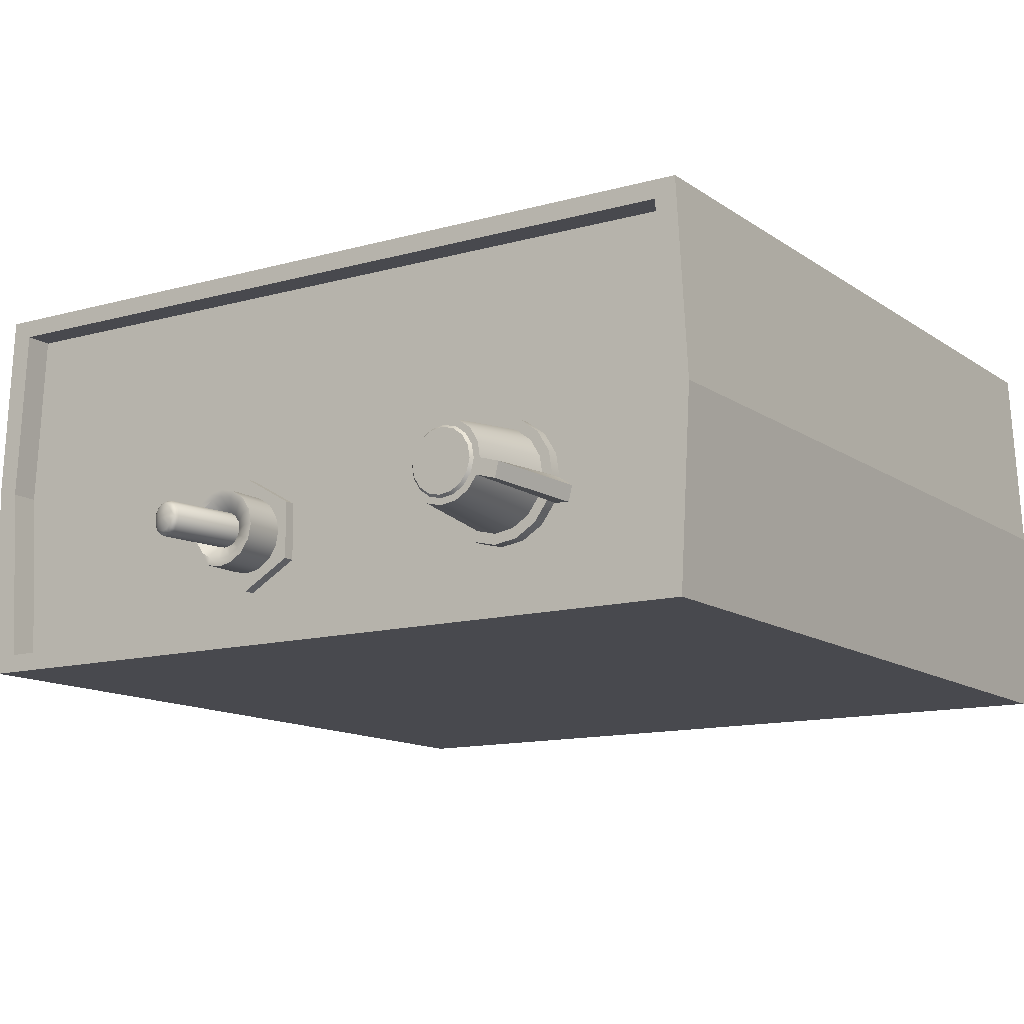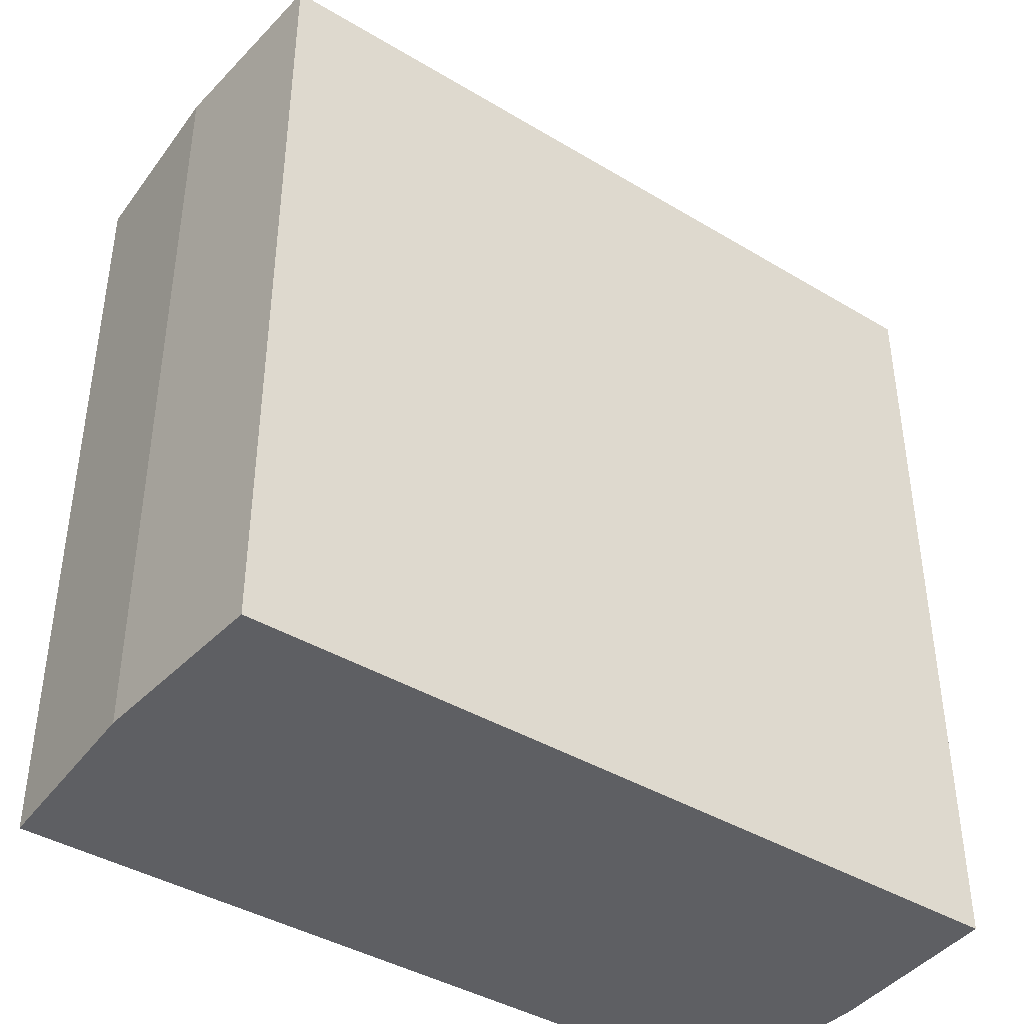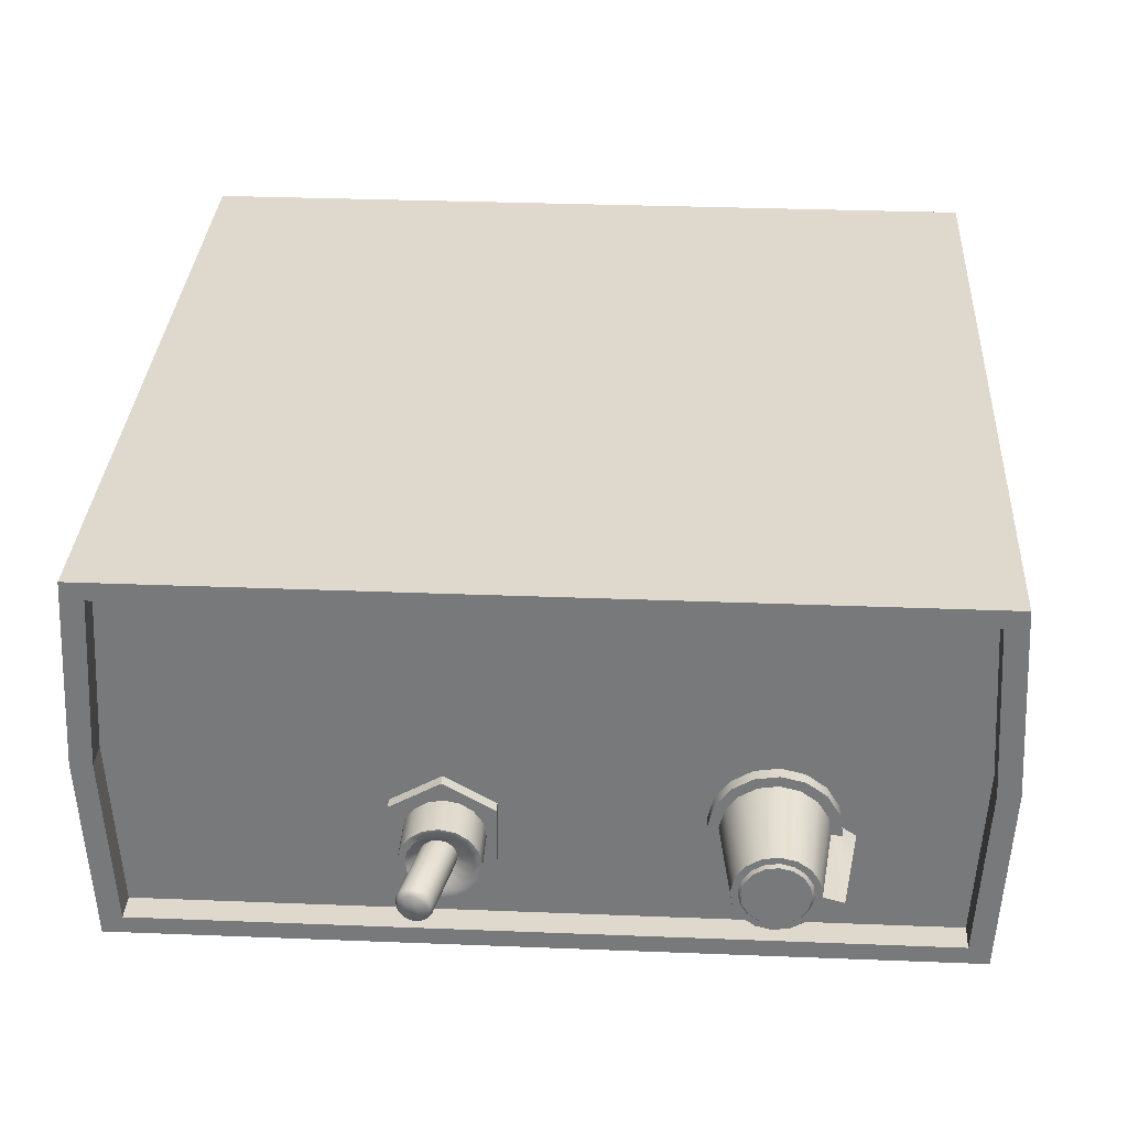
<metadata>
{"format":"obj","ext":"obj","renderer":"f3d","projection":"perspective","resolution":1024,"background":"white","views":[{"elev":-12.6,"azim":-146.9,"up":"+Z"},{"elev":-40.9,"azim":-36.2,"up":"+Y"},{"elev":31.9,"azim":-176.8,"up":"+Z"}]}
</metadata>
<code>
o pan0_Cube.001
v 0.08557 0.0812 0.04011
v -0.0812 0.0812 0.03631
v 0.08557 0.0812 -0.04011
v -0.0812 0.0812 -0.03631
v -0.08557 0.0812 -0.04011
v 0.0812 0.0812 0.03631
v -0.08557 0.0812 0.04011
v 0.0812 0.0812 -0.03631
v 0.08557 -0.08867 0.04011
v 0.08557 -0.08867 -0.04011
v -0.08557 -0.08867 -0.04011
v -0.08557 -0.08867 0.04011
v -0.0812 0.0753 0.03631
v -0.0812 0.0753 -0.03631
v 0.0812 0.0753 -0.03631
v 0.0812 0.0753 0.03631
v -0.08779 0.0812 -0
v -0.08331 0.0812 -0
v 0.08779 0.0812 -0
v 0.08331 0.0812 -0
v -0.08779 -0.08867 0
v 0.08779 -0.08867 0
v -0.08331 0.0753 -0
v 0.08331 0.0753 -0
v 0.01893 0.07514 -0.02797
v 0.008659 0.07514 -0.02204
v 0.008659 0.07514 -0.01018
v 0.01893 0.07514 -0.004251
v 0.0292 0.07514 -0.01018
v 0.0292 0.07514 -0.02204
v 0.01893 0.07767 -0.02797
v 0.008659 0.07767 -0.02204
v 0.008659 0.07767 -0.01018
v 0.01893 0.07767 -0.004251
v 0.0292 0.07767 -0.01018
v 0.0292 0.07767 -0.02204
v 0.01863 0.07715 -0.02419
v 0.01556 0.07715 -0.02358
v 0.01296 0.07715 -0.02184
v 0.01122 0.07715 -0.01924
v 0.01061 0.07715 -0.01617
v 0.01122 0.07715 -0.0131
v 0.01296 0.07715 -0.0105
v 0.01556 0.07715 -0.008758
v 0.01863 0.07715 -0.008147
v 0.0217 0.07715 -0.008758
v 0.02431 0.07715 -0.0105
v 0.02605 0.07715 -0.0131
v 0.02666 0.07715 -0.01617
v 0.02605 0.07715 -0.01924
v 0.02431 0.07715 -0.02184
v 0.0217 0.07715 -0.02358
v 0.01863 0.08651 -0.02419
v 0.01556 0.08651 -0.02358
v 0.01296 0.08651 -0.02184
v 0.01122 0.08651 -0.01924
v 0.01061 0.08651 -0.01617
v 0.01122 0.08651 -0.0131
v 0.01296 0.08651 -0.0105
v 0.01556 0.08651 -0.008758
v 0.01863 0.08651 -0.008147
v 0.0217 0.08651 -0.008758
v 0.02431 0.08651 -0.0105
v 0.02605 0.08651 -0.0131
v 0.02666 0.08651 -0.01617
v 0.02605 0.08651 -0.01924
v 0.02431 0.08651 -0.02184
v 0.0217 0.08651 -0.02358
v 0.01863 0.08651 -0.02273
v 0.01612 0.08651 -0.02223
v 0.014 0.08651 -0.02081
v 0.01258 0.08651 -0.01868
v 0.01208 0.08651 -0.01617
v 0.01258 0.08651 -0.01366
v 0.014 0.08651 -0.01153
v 0.01612 0.08651 -0.01011
v 0.01863 0.08651 -0.009613
v 0.02114 0.08651 -0.01011
v 0.02327 0.08651 -0.01153
v 0.02469 0.08651 -0.01366
v 0.02519 0.08651 -0.01617
v 0.02469 0.08651 -0.01868
v 0.02327 0.08651 -0.02081
v 0.02114 0.08651 -0.02223
v 0.01917 0.08416 -0.01981
v 0.01777 0.08416 -0.01953
v 0.01659 0.08416 -0.01874
v 0.01579 0.08416 -0.01755
v 0.01551 0.08416 -0.01615
v 0.01579 0.08416 -0.01475
v 0.01659 0.08416 -0.01356
v 0.01777 0.08416 -0.01277
v 0.01917 0.08416 -0.01249
v 0.02057 0.08416 -0.01277
v 0.02176 0.08416 -0.01356
v 0.02255 0.08416 -0.01475
v 0.02283 0.08416 -0.01615
v 0.02255 0.08416 -0.01755
v 0.02176 0.08416 -0.01874
v 0.02057 0.08416 -0.01953
v 0.0221 0.09854 -0.01968
v 0.02074 0.09885 -0.0194
v 0.01958 0.09912 -0.01861
v 0.01881 0.0993 -0.01742
v 0.01854 0.09936 -0.01602
v 0.01881 0.0993 -0.01462
v 0.01958 0.09912 -0.01343
v 0.02074 0.09885 -0.01264
v 0.0221 0.09854 -0.01236
v 0.02347 0.09823 -0.01264
v 0.02463 0.09796 -0.01343
v 0.0254 0.09779 -0.01462
v 0.02567 0.09773 -0.01602
v 0.0254 0.09779 -0.01742
v 0.02463 0.09796 -0.01861
v 0.02347 0.09823 -0.0194
v 0.0223 0.09926 -0.01934
v 0.02106 0.09954 -0.01909
v 0.02001 0.09978 -0.01837
v 0.0193 0.09994 -0.01729
v 0.01906 0.1 -0.01602
v 0.0193 0.09994 -0.01475
v 0.02001 0.09978 -0.01367
v 0.02106 0.09954 -0.01295
v 0.0223 0.09926 -0.0127
v 0.02354 0.09897 -0.01295
v 0.02459 0.09873 -0.01367
v 0.02529 0.09857 -0.01475
v 0.02529 0.09857 -0.01729
v 0.02459 0.09873 -0.01837
v 0.02354 0.09897 -0.01909
v 0.02235 0.09963 -0.01874
v 0.02134 0.09986 -0.01853
v 0.02048 0.1001 -0.01794
v 0.0199 0.1002 -0.01706
v 0.0199 0.1002 -0.01498
v 0.02048 0.1001 -0.01409
v 0.02134 0.09986 -0.0135
v 0.02235 0.09963 -0.0133
v 0.02337 0.09939 -0.0135
v 0.02423 0.0992 -0.01409
v 0.0248 0.09907 -0.01498
v 0.025 0.09902 -0.01602
v 0.0248 0.09907 -0.01706
v 0.02423 0.0992 -0.01794
v 0.02337 0.09939 -0.01853
v 0.02242 0.1001 -0.01725
v 0.02157 0.1003 -0.01689
v 0.02131 0.1003 -0.01649
v 0.02122 0.1003 -0.01602
v 0.02131 0.1003 -0.01554
v 0.02196 0.1002 -0.01488
v 0.02288 0.09996 -0.01488
v 0.02353 0.09982 -0.01554
v 0.02362 0.09979 -0.01602
v 0.02353 0.09982 -0.01649
v 0.02327 0.09988 -0.01689
v 0.02242 0.1002 -0.01602
v -0.04295 0.07455 -0.02523
v -0.04783 0.07455 -0.02446
v -0.05206 0.07455 -0.02189
v -0.05614 0.07455 -0.01309
v -0.05538 0.07455 -0.008202
v -0.0528 0.07455 -0.003979
v -0.04881 0.07455 -0.001063
v -0.044 0.07455 0.000103
v -0.03911 0.07455 -0.000659
v -0.03489 0.07455 -0.003233
v -0.03198 0.07455 -0.007227
v -0.03081 0.07455 -0.01203
v -0.03157 0.07455 -0.01692
v -0.03415 0.07455 -0.02114
v -0.03814 0.07455 -0.02406
v -0.04783 0.07789 -0.02446
v -0.05206 0.07789 -0.02189
v -0.05538 0.07789 -0.008202
v -0.0528 0.07789 -0.003979
v -0.04881 0.07789 -0.001063
v -0.044 0.07789 0.000103
v -0.03081 0.07789 -0.01203
v -0.03157 0.07789 -0.01692
v -0.03415 0.07789 -0.02114
v -0.03814 0.07789 -0.02406
v -0.04304 0.07789 -0.02303
v -0.04708 0.07789 -0.0224
v -0.05331 0.07789 -0.008957
v -0.05119 0.07789 -0.005466
v -0.04391 0.07789 -0.002092
v -0.03397 0.07789 -0.008152
v -0.04313 0.09624 -0.02093
v -0.05134 0.09624 -0.00968
v -0.04382 0.09624 -0.004192
v -0.04059 0.09624 -0.004696
v -0.0378 0.09624 -0.006397
v -0.03588 0.09624 -0.009036
v -0.03511 0.09624 -0.01221
v -0.03731 0.09624 -0.01823
v -0.03995 0.09624 -0.02016
v -0.05517 0.09624 -0.01724
v -0.05921 0.07339 -0.01504
v -0.04589 0.09624 -0.01915
v -0.05048 0.09624 -0.01285
v -0.04377 0.09624 -0.005553
v -0.03647 0.09624 -0.01227
v -0.03831 0.09624 -0.01731
v -0.04571 0.09688 -0.01867
v -0.0432 0.09688 -0.01906
v -0.04937 0.09688 -0.0153
v -0.04997 0.09688 -0.01283
v -0.04826 0.09688 -0.008158
v -0.04124 0.09688 -0.006455
v -0.03758 0.09688 -0.009825
v -0.03698 0.09688 -0.01229
v -0.03737 0.09688 -0.0148
v -0.03869 0.09688 -0.01696
v -0.05107 0.09624 -0.01608
v -0.04295 0.07789 -0.02523
v -0.05497 0.07789 -0.01789
v -0.05184 0.09624 -0.01291
v -0.05594 0.09624 -0.01407
v -0.05614 0.07789 -0.01309
v -0.03911 0.07789 -0.000659
v -0.03489 0.07789 -0.003233
v -0.03198 0.07789 -0.007227
v -0.05497 0.07455 -0.01789
v -0.05057 0.07789 -0.02027
v -0.05298 0.07789 -0.01697
v -0.05394 0.07789 -0.013
v -0.04788 0.07789 -0.003056
v -0.03987 0.07789 -0.002722
v -0.03638 0.07789 -0.00485
v -0.03301 0.07789 -0.01213
v -0.03364 0.07789 -0.01616
v -0.03576 0.07789 -0.01965
v -0.03907 0.07789 -0.02207
v -0.04636 0.09624 -0.02043
v -0.04915 0.09624 -0.01872
v -0.04964 0.09624 -0.00689
v -0.047 0.09624 -0.004963
v -0.03561 0.09624 -0.01544
v -0.05844 0.07339 -0.01822
v -0.04318 0.09624 -0.01957
v -0.04822 0.09624 -0.01772
v -0.04984 0.09624 -0.01551
v -0.05006 0.09624 -0.01015
v -0.04864 0.09624 -0.007812
v -0.04643 0.09624 -0.006198
v -0.04106 0.09624 -0.005975
v -0.03873 0.09624 -0.007399
v -0.03711 0.09624 -0.009609
v -0.03689 0.09624 -0.01497
v -0.04052 0.09624 -0.01892
v -0.04788 0.09688 -0.01735
v -0.04958 0.09688 -0.01032
v -0.04621 0.09688 -0.006662
v -0.04374 0.09688 -0.006064
v -0.03907 0.09688 -0.007775
v -0.04074 0.09688 -0.01846
v -0.08557 0.0812 -0.04011
v -0.08557 0.0812 -0.04011
v 0.08557 0.0812 -0.04011
v 0.08557 0.0812 -0.04011
v 0.08557 -0.08867 -0.04011
v 0.08557 -0.08867 -0.04011
v -0.08557 -0.08867 -0.04011
v -0.08557 -0.08867 -0.04011
v 0.0812 0.0812 0.03631
v 0.0812 0.0812 0.03631
v -0.0812 0.0812 0.03631
v -0.0812 0.0812 0.03631
v -0.08557 0.0812 0.04011
v -0.08557 0.0812 0.04011
v 0.08557 0.0812 0.04011
v 0.08557 0.0812 0.04011
v -0.08331 0.0812 -0
v -0.08331 0.0812 -0
v -0.0812 0.0812 -0.03631
v -0.0812 0.0812 -0.03631
v -0.08779 0.0812 -0
v -0.08779 0.0812 -0
v 0.08331 0.0812 -0
v 0.08331 0.0812 -0
v 0.08779 0.0812 -0
v 0.08779 0.0812 -0
v 0.0812 0.0812 -0.03631
v 0.0812 0.0812 -0.03631
v -0.0812 0.0753 -0.03631
v -0.0812 0.0753 -0.03631
v 0.0812 0.0753 -0.03631
v 0.0812 0.0753 -0.03631
v -0.08557 -0.08867 0.04011
v -0.08557 -0.08867 0.04011
v 0.08557 -0.08867 0.04011
v 0.08557 -0.08867 0.04011
v 0.08779 -0.08867 0
v 0.08779 -0.08867 0
v -0.08779 -0.08867 0
v -0.08779 -0.08867 0
v -0.08331 0.0753 -0
v -0.08331 0.0753 -0
v -0.0812 0.0753 0.03631
v -0.0812 0.0753 0.03631
v 0.0812 0.0753 0.03631
v 0.0812 0.0753 0.03631
v 0.08331 0.0753 -0
v 0.08331 0.0753 -0
v 0.01893 0.07514 -0.02797
v 0.01893 0.07767 -0.02797
v 0.01893 0.07767 -0.02797
v 0.0292 0.07767 -0.02204
v 0.0292 0.07767 -0.02204
v 0.0292 0.07514 -0.02204
v 0.0292 0.07514 -0.01018
v 0.0292 0.07767 -0.01018
v 0.0292 0.07767 -0.01018
v 0.01893 0.07767 -0.004251
v 0.01893 0.07767 -0.004251
v 0.01893 0.07514 -0.004251
v 0.008659 0.07514 -0.01018
v 0.008659 0.07767 -0.01018
v 0.008659 0.07767 -0.01018
v 0.008659 0.07767 -0.02204
v 0.008659 0.07767 -0.02204
v 0.008659 0.07514 -0.02204
v 0.01296 0.08651 -0.0105
v 0.01122 0.08651 -0.0131
v 0.02431 0.08651 -0.02184
v 0.02605 0.08651 -0.01924
v 0.01556 0.08651 -0.008758
v 0.0217 0.08651 -0.02358
v 0.01863 0.08651 -0.008147
v 0.01556 0.08651 -0.02358
v 0.01863 0.08651 -0.02419
v 0.0217 0.08651 -0.008758
v 0.01296 0.08651 -0.02184
v 0.02431 0.08651 -0.0105
v 0.01122 0.08651 -0.01924
v 0.02605 0.08651 -0.0131
v 0.01061 0.08651 -0.01617
v 0.02666 0.08651 -0.01617
v 0.02519 0.08651 -0.01617
v 0.02469 0.08651 -0.01366
v 0.02469 0.08651 -0.01868
v 0.02327 0.08651 -0.02081
v 0.02327 0.08651 -0.01153
v 0.02176 0.08416 -0.01356
v 0.02057 0.08416 -0.01277
v 0.01579 0.08416 -0.01755
v 0.01659 0.08416 -0.01874
v 0.02255 0.08416 -0.01475
v 0.01551 0.08416 -0.01615
v 0.02283 0.08416 -0.01615
v 0.01579 0.08416 -0.01475
v 0.02255 0.08416 -0.01755
v 0.01659 0.08416 -0.01356
v 0.02176 0.08416 -0.01874
v 0.01777 0.08416 -0.01277
v 0.02057 0.08416 -0.01953
v 0.01917 0.08416 -0.01249
v 0.01777 0.08416 -0.01953
v 0.01917 0.08416 -0.01981
v -0.03198 0.07789 -0.007227
v -0.03489 0.07789 -0.003233
v -0.03911 0.07789 -0.000659
v -0.03638 0.07789 -0.00485
v -0.03987 0.07789 -0.002722
v -0.05497 0.07789 -0.01789
v -0.05497 0.07789 -0.01789
v -0.05298 0.07789 -0.01697
v -0.05298 0.07789 -0.01697
v -0.05057 0.07789 -0.02027
v -0.05206 0.07789 -0.02189
v -0.05394 0.07789 -0.013
v -0.05394 0.07789 -0.013
v -0.05614 0.07789 -0.01309
v -0.05614 0.07789 -0.01309
v -0.05538 0.07789 -0.008202
v -0.03364 0.07789 -0.01616
v -0.03301 0.07789 -0.01213
v -0.03081 0.07789 -0.01203
v -0.03157 0.07789 -0.01692
v -0.0528 0.07789 -0.003979
v -0.03576 0.07789 -0.01965
v -0.03415 0.07789 -0.02114
v -0.04881 0.07789 -0.001063
v -0.03907 0.07789 -0.02207
v -0.03814 0.07789 -0.02406
v -0.044 0.07789 0.000103
v -0.04783 0.07789 -0.02446
v -0.04304 0.07789 -0.02303
v -0.04708 0.07789 -0.0224
v -0.04915 0.09624 -0.01872
v -0.04636 0.09624 -0.02043
v -0.05331 0.07789 -0.008957
v -0.05119 0.07789 -0.005466
v -0.047 0.09624 -0.004963
v -0.04964 0.09624 -0.00689
v -0.05921 0.07339 -0.01504
v -0.05921 0.07339 -0.01504
v -0.05614 0.07455 -0.01309
v -0.05614 0.07455 -0.01309
v -0.04059 0.09624 -0.004696
v -0.0378 0.09624 -0.006397
v -0.03873 0.09624 -0.007399
v -0.04106 0.09624 -0.005975
v -0.04984 0.09624 -0.01551
v -0.04822 0.09624 -0.01772
v -0.03588 0.09624 -0.009036
v -0.03711 0.09624 -0.009609
v -0.03511 0.09624 -0.01221
v -0.04864 0.09624 -0.007812
v -0.05006 0.09624 -0.01015
v -0.03831 0.09624 -0.01731
v -0.03689 0.09624 -0.01497
v -0.04643 0.09624 -0.006198
v -0.03731 0.09624 -0.01823
v -0.03995 0.09624 -0.02016
v -0.04052 0.09624 -0.01892
v -0.04313 0.09624 -0.02093
v -0.04318 0.09624 -0.01957
v -0.04382 0.09624 -0.004192
v -0.04621 0.09688 -0.006662
v -0.04374 0.09688 -0.006064
v -0.03869 0.09688 -0.01696
v -0.04074 0.09688 -0.01846
v -0.04571 0.09688 -0.01867
v -0.0432 0.09688 -0.01906
v -0.04997 0.09688 -0.01283
v -0.04937 0.09688 -0.0153
v -0.03698 0.09688 -0.01229
v -0.03758 0.09688 -0.009825
v -0.03737 0.09688 -0.0148
v -0.05844 0.07339 -0.01822
v -0.05844 0.07339 -0.01822
v -0.05497 0.07455 -0.01789
v -0.05497 0.07455 -0.01789
v -0.04295 0.07789 -0.02523
v -0.03397 0.07789 -0.008152
v -0.05517 0.09624 -0.01724
v -0.05517 0.09624 -0.01724
v -0.05594 0.09624 -0.01407
v -0.05594 0.09624 -0.01407
v -0.04788 0.07789 -0.003056
v -0.04391 0.07789 -0.002092
v -0.05107 0.09624 -0.01608
v -0.05107 0.09624 -0.01608
v -0.05184 0.09624 -0.01291
v -0.05184 0.09624 -0.01291
v -0.05134 0.09624 -0.00968
v -0.03561 0.09624 -0.01544
v -0.04589 0.09624 -0.01915
v -0.05048 0.09624 -0.01285
v -0.03647 0.09624 -0.01227
v -0.04377 0.09624 -0.005553
v -0.04788 0.09688 -0.01735
v -0.04958 0.09688 -0.01032
v -0.04826 0.09688 -0.008158
v -0.04124 0.09688 -0.006455
v -0.03907 0.09688 -0.007775
f 259 261 263 265
f 267 269 271 273
f 275 277 260 279
f 281 267 273 283
f 277 285 262 260
f 286 278 287 289
f 274 272 291 293
f 284 1 294 295
f 280 5 266 297
f 298 11 264 296
f 305 299 301 303
f 282 8 290 306
f 276 270 302 300
f 2 268 304 13
f 4 18 23 288
f 6 20 24 16
f 15 14 299 305
f 292 298 296 9
f 7 17 21 12
f 3 19 22 10
f 285 281 283 262
f 269 275 279 271
f 307 308 310 312
f 313 314 316 318
f 319 320 322 324
f 30 311 315 29
f 28 317 321 27
f 26 323 309 25
f 33 35 36 32
f 31 32 36
f 34 35 33
f 43 325 326 42
f 51 327 328 50
f 44 329 325 43
f 52 330 327 51
f 45 331 329 44
f 38 332 333 37
f 37 333 330 52
f 46 334 331 45
f 39 335 332 38
f 47 336 334 46
f 40 337 335 39
f 48 338 336 47
f 41 339 337 40
f 49 340 338 48
f 42 326 339 41
f 50 328 340 49
f 65 341 342 64
f 58 74 73 57
f 66 343 341 65
f 59 75 74 58
f 67 344 343 66
f 60 76 75 59
f 68 84 344 67
f 61 77 76 60
f 54 70 69 53
f 53 69 84 68
f 62 78 77 61
f 55 71 70 54
f 63 345 78 62
f 56 72 71 55
f 64 342 345 63
f 57 73 72 56
f 79 346 347 78
f 72 348 349 71
f 80 350 346 79
f 73 351 348 72
f 81 352 350 80
f 74 353 351 73
f 82 354 352 81
f 75 355 353 74
f 83 356 354 82
f 76 357 355 75
f 84 358 356 83
f 77 359 357 76
f 70 360 361 69
f 69 361 358 84
f 78 347 359 77
f 71 349 360 70
f 99 100 116 115
f 92 93 109 108
f 85 86 102 101
f 100 85 101 116
f 93 94 110 109
f 86 87 103 102
f 94 95 111 110
f 87 88 104 103
f 95 96 112 111
f 88 89 105 104
f 96 97 113 112
f 89 90 106 105
f 97 98 114 113
f 90 91 107 106
f 98 99 115 114
f 91 92 108 107
f 105 106 122 121
f 113 114 129
f 106 107 123 122
f 114 115 130 129
f 107 108 124 123
f 115 116 131 130
f 108 109 125 124
f 101 102 118 117
f 116 101 117 131
f 109 110 126 125
f 102 103 119 118
f 110 111 127 126
f 103 104 120 119
f 111 112 128 127
f 104 105 121 120
f 112 113 128
f 126 127 141 140
f 119 120 135 134
f 127 128 142 141
f 120 121 135
f 128 113 143 142
f 121 122 136
f 113 129 144 143
f 122 123 137 136
f 129 130 145 144
f 123 124 138 137
f 130 131 146 145
f 124 125 139 138
f 117 118 133 132
f 131 117 132 146
f 125 126 140 139
f 118 119 134 133
f 145 146 157
f 138 139 152
f 132 133 148 147
f 146 132 147 157
f 139 140 153 152
f 133 134 148
f 140 141 153
f 134 135 149 148
f 141 142 154 153
f 135 121 150 149
f 142 143 155 154
f 121 136 151 150
f 143 144 156 155
f 136 137 152 151
f 144 145 157 156
f 137 138 152
f 150 151 158
f 155 156 158
f 151 152 158
f 156 157 158
f 147 148 158
f 157 147 158
f 152 153 158
f 148 149 158
f 153 154 158
f 149 150 158
f 154 155 158
f 169 362 363 168
f 435 400 398 433
f 170 180 362 169
f 163 377 376 401
f 171 181 180 170
f 164 382 377 163
f 172 182 181 171
f 165 178 382 164
f 173 183 182 172
f 166 388 178 165
f 160 389 437 159
f 159 437 183 173
f 167 364 388 166
f 161 175 389 160
f 168 363 364 167
f 436 368 175 161
f 223 365 366 222
f 367 369 371 372
f 224 438 365 223
f 439 434 399 441
f 380 379 438 224
f 176 394 373 375
f 381 378 379 380
f 177 187 394 176
f 384 383 378 381
f 385 443 187 177
f 387 386 383 384
f 179 444 443 385
f 174 185 390 217
f 217 390 386 387
f 222 366 444 179
f 372 371 185 174
f 235 417 197 234
f 188 421 396 229
f 391 393 190 184
f 184 190 417 235
f 230 402 421 188
f 226 392 393 391
f 231 403 402 230
f 370 446 392 226
f 189 408 403 231
f 445 440 442 447
f 232 410 408 189
f 186 191 448 374
f 233 450 410 232
f 395 397 191 186
f 234 197 450 233
f 229 396 397 395
f 236 237 407 201
f 220 221 228 219
f 199 216 227 218
f 218 225 241 199
f 162 221 220 200
f 414 205 215 214
f 193 194 404 405
f 237 445 406 407
f 194 195 409 404
f 445 447 202 406
f 195 196 204 409
f 447 449 412 202
f 196 240 251 204
f 449 238 411 412
f 240 416 413 251
f 238 239 415 411
f 416 198 418 413
f 239 192 454 415
f 419 236 201 420
f 198 419 420 418
f 192 193 405 454
f 206 455 429 209 456 457 422 423 458 459 431 213 432 424 425 427
f 246 247 255 210
f 205 252 258 215
f 247 203 256 255
f 242 451 426 207
f 252 242 207 258
f 203 248 211 256
f 451 243 253 426
f 248 249 257 211
f 243 244 208 253
f 249 250 212 257
f 244 452 428 208
f 250 453 430 212
f 452 245 254 428
f 453 414 214 430
f 245 246 210 254

</code>
